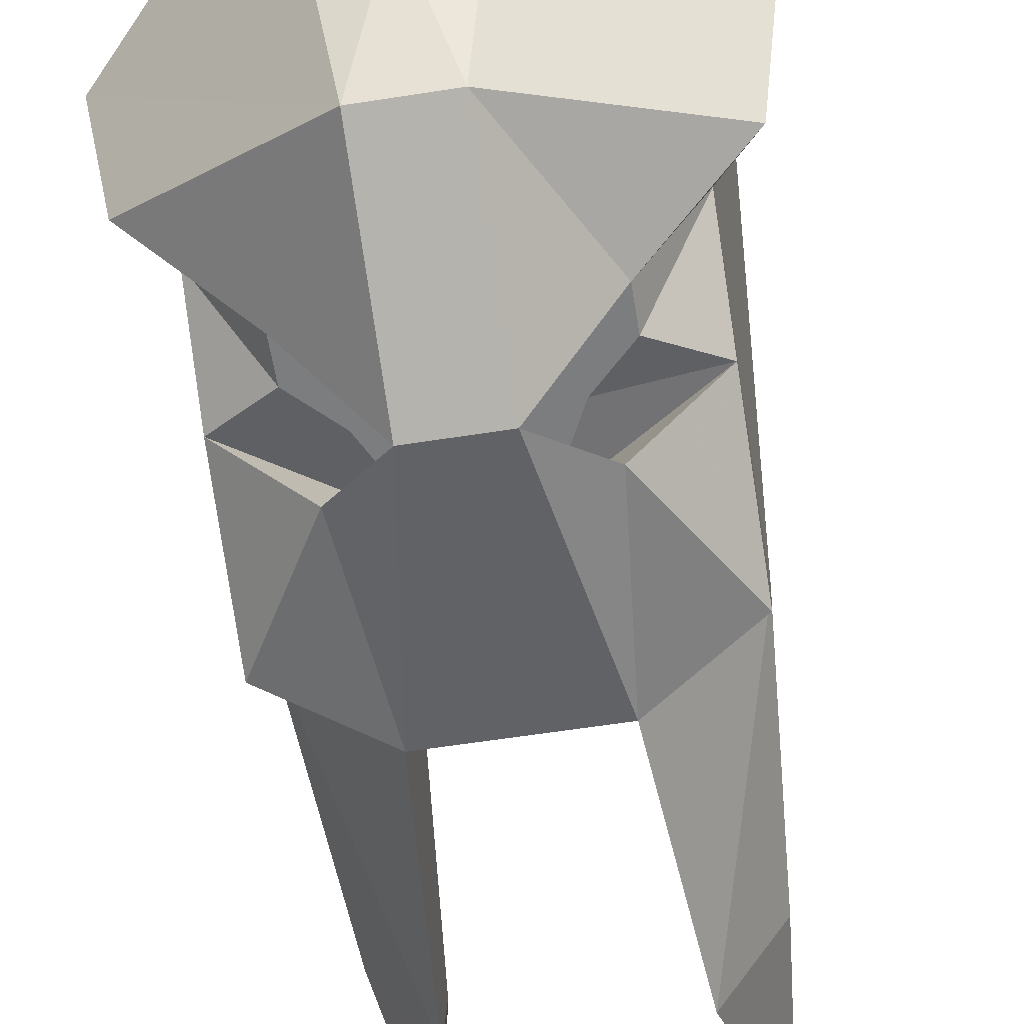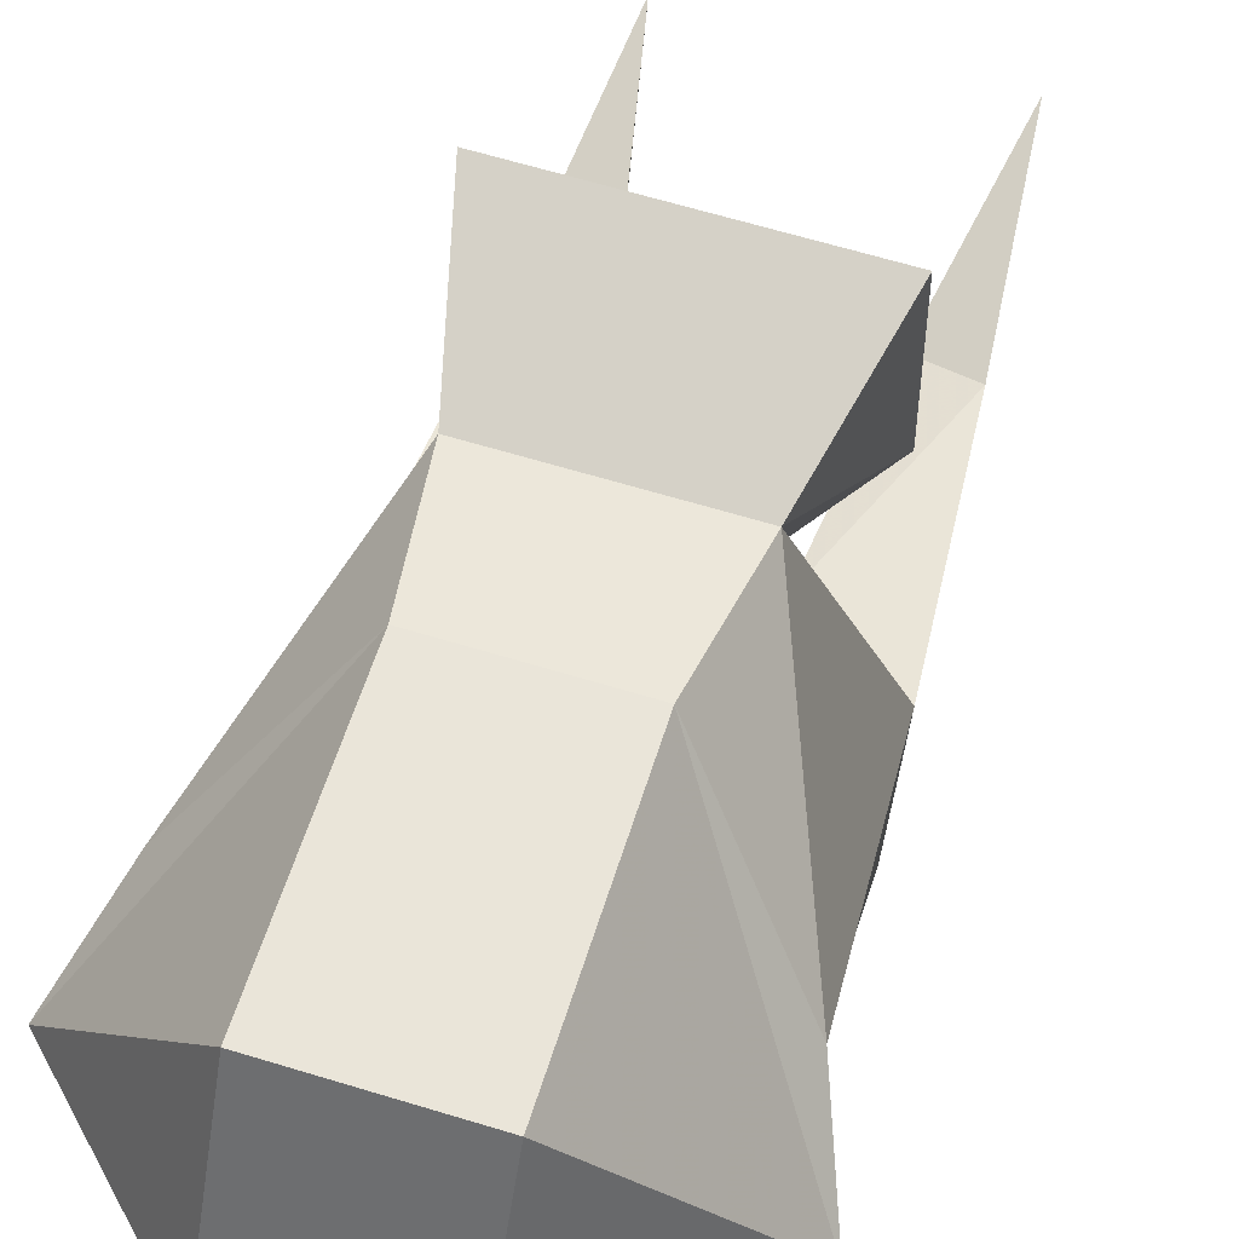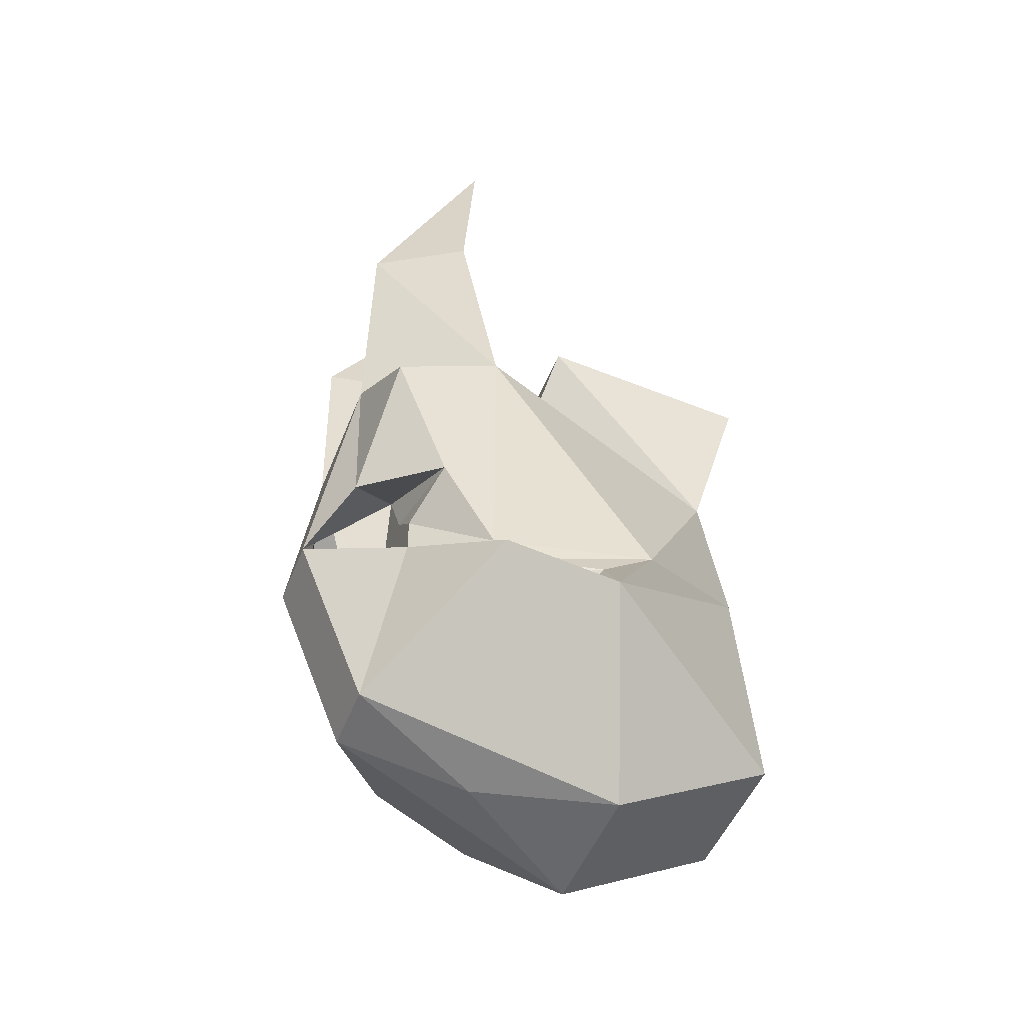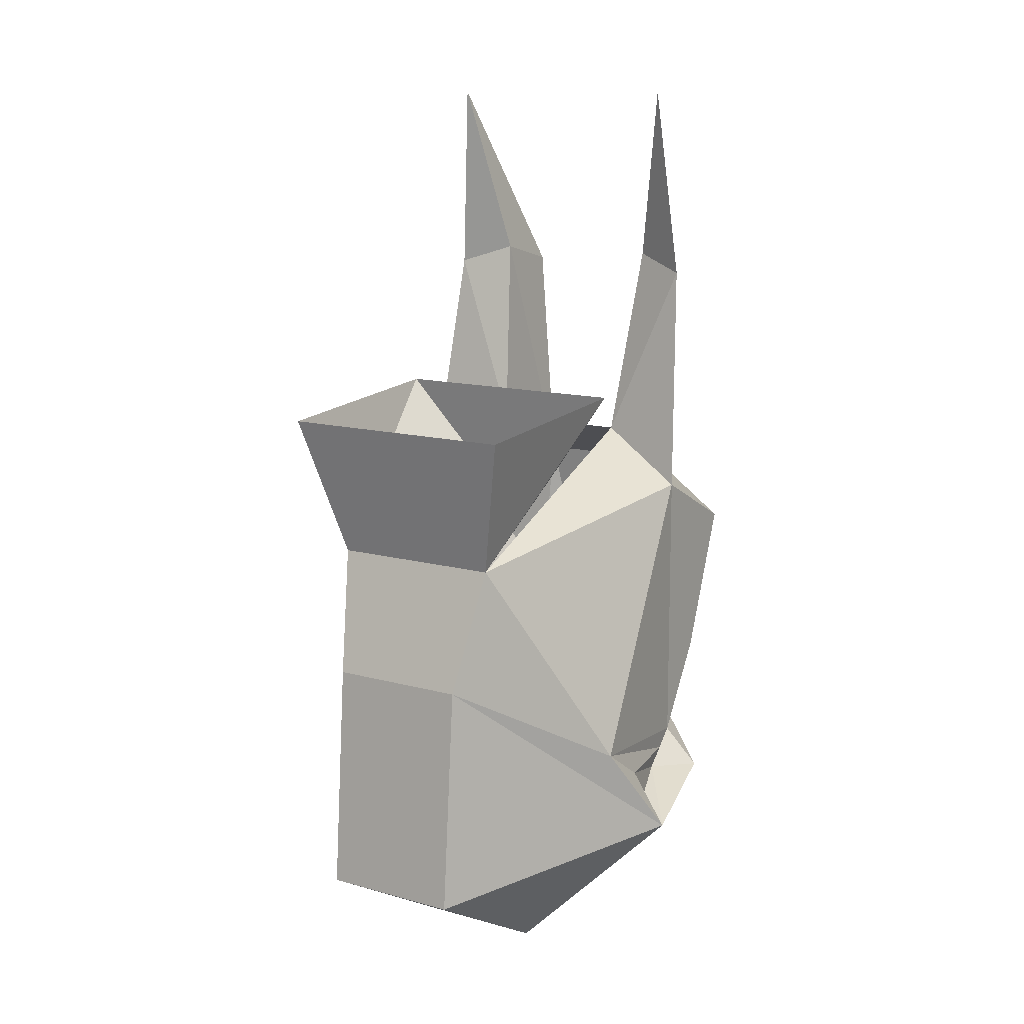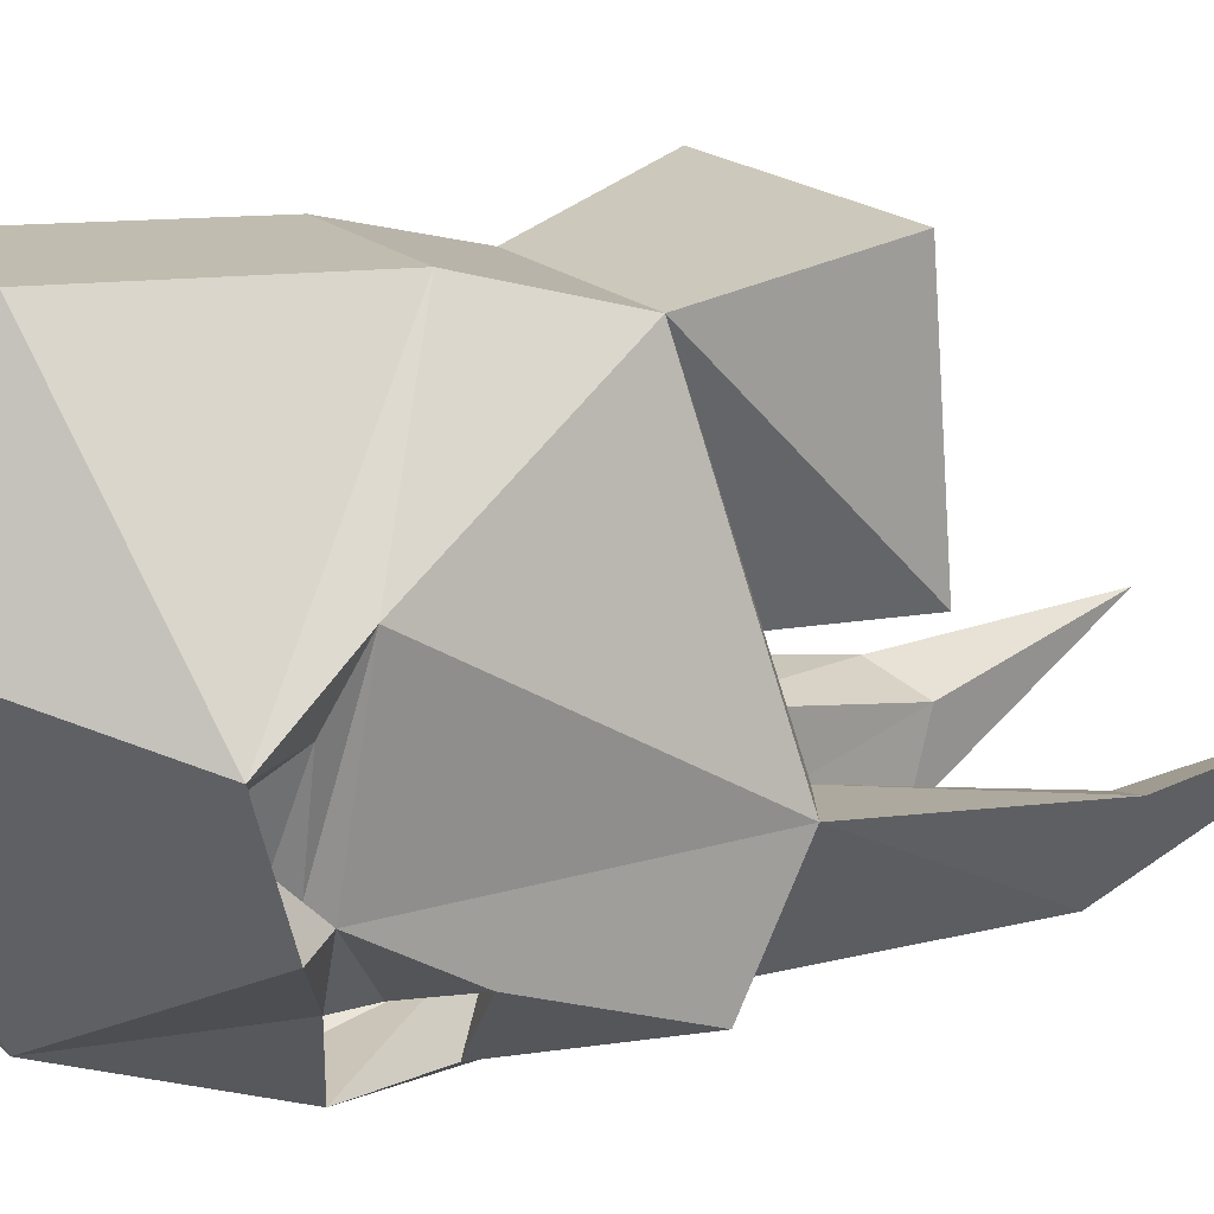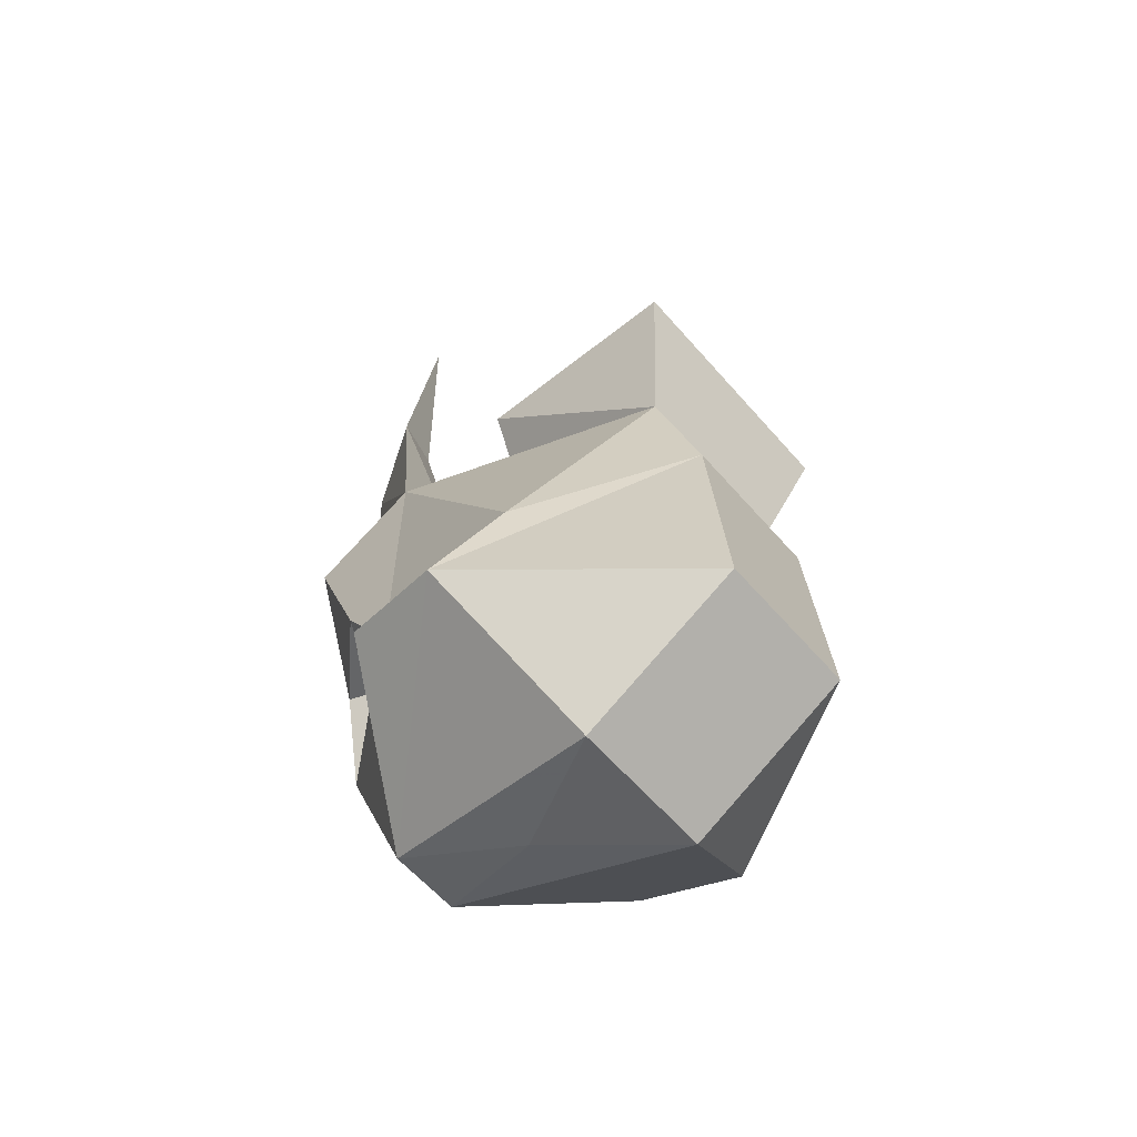
<metadata>
{"format":"obj","ext":"obj","renderer":"f3d","projection":"perspective","resolution":1024,"background":"white","views":[{"elev":-59.0,"azim":9.2,"up":"+Z"},{"elev":63.2,"azim":17.2,"up":"+Z"},{"elev":-49.2,"azim":-111.0,"up":"+Y"},{"elev":12.6,"azim":33.0,"up":"+Y"},{"elev":18.1,"azim":59.5,"up":"+Z"},{"elev":-60.6,"azim":-49.2,"up":"+Y"}]}
</metadata>
<code>
v 0.03125 -1.422 -0.1328
v 0.04688 -1.43 -0.1328
v 0.007812 -1.43 -0.1328
v 0.03125 -1.414 -0.1328
v 0.07031 -1.414 -0.125
v 0.07031 -1.453 -0.1016
v 0.04688 -1.445 -0.1328
v 0.01562 -1.445 -0.1328
v 0.02344 -1.438 -0.1328
v 0 -1.445 -0.1406
v 0 -1.422 -0.1484
v 0 -1.391 -0.1562
v 0.01562 -1.383 -0.1328
v 0.03906 -1.406 -0.1562
v 0.07031 -1.352 -0.1484
v 0.07031 -1.328 -0.1016
v 0.07812 -1.445 -0.03125
v 0.07031 -1.461 -0.09375
v 0.07031 -1.469 -0.08594
v 0.08594 -1.469 -0.1016
v 0.01562 -1.508 -0.1406
v 0.01562 -1.43 -0.1719
v -0.01562 -1.508 -0.1406
v -0.01562 -1.43 -0.1719
v 0.03125 -1.328 -0.1562
v -0.007812 -1.43 -0.1328
v -0.04688 -1.43 -0.1328
v -0.03125 -1.422 -0.1328
v -0.03125 -1.414 -0.1328
v -0.01562 -1.383 -0.1328
v -0.01562 -1.445 -0.1328
v -0.02344 -1.438 -0.1328
v -0.04688 -1.445 -0.1328
v -0.07031 -1.453 -0.1016
v -0.07031 -1.414 -0.125
v -0.03906 -1.406 -0.1562
v -0.03125 -1.328 -0.1562
v 0.03125 -1.305 -0.1094
v 0.03906 -1.219 -0.125
v 0.03906 -1.227 -0.1562
v 0.03906 -1.352 0.01562
v 0.05469 -1.289 0.03125
v -0.05469 -1.289 0.03125
v -0.03906 -1.352 0.01562
v 0.03125 -1.406 0.03125
v 0.0625 -1.227 -0.1172
v 0.05469 -1.141 -0.1094
v -0.05469 -1.281 -0.0625
v -0.02344 -1.32 -0.07031
v 0.05469 -1.281 -0.0625
v 0.02344 -1.32 -0.07031
v 0 -1.531 -0.08594
v 0.03125 -1.547 -0.03125
v -0.03125 -1.547 -0.03125
v -0.09375 -1.484 -0.05469
v -0.08594 -1.469 -0.1016
v -0.07031 -1.469 -0.08594
v -0.07812 -1.477 -0.0625
v -0.07812 -1.461 -0.05469
v -0.07031 -1.461 -0.09375
v -0.07812 -1.445 -0.03125
v -0.07031 -1.328 -0.1016
v -0.07031 -1.352 -0.1484
v -0.03906 -1.227 -0.1562
v -0.03906 -1.219 -0.125
v -0.03125 -1.305 -0.1094
v -0.03125 -1.406 0.03125
v -0.03125 -1.508 0.03906
v 0.03125 -1.508 0.03906
v 0.09375 -1.484 -0.05469
v 0.07812 -1.461 -0.05469
v 0.07812 -1.477 -0.0625
v -0.0625 -1.227 -0.1172
v -0.05469 -1.141 -0.1094
f 1 2 3
f 2 9 3
f 5 13 14
f 6 17 18
f 6 18 19
f 6 19 20
f 22 14 13
f 26 27 28
f 26 32 27
f 30 35 36
f 30 36 24
f 25 37 38
f 57 60 34
f 57 34 56
f 57 56 55
f 57 55 58
f 58 55 59
f 59 55 61
f 59 61 60
f 60 61 34
f 37 66 38
f 17 70 71
f 17 71 18
f 19 72 70
f 19 70 20
f 70 72 71
f 1 3 4
f 1 4 2
f 2 4 5
f 2 5 6
f 2 6 7
f 2 7 8
f 2 8 9
f 3 9 8
f 3 8 10
f 3 10 11
f 3 11 12
f 3 12 13
f 3 13 4
f 4 13 5
f 26 28 29
f 26 29 30
f 26 30 12
f 26 12 11
f 26 11 10
f 26 10 31
f 26 31 32
f 27 32 31
f 27 31 33
f 27 33 34
f 27 34 35
f 27 35 29
f 27 29 28
f 35 30 29
f 41 42 43
f 41 43 44
f 48 49 44
f 48 44 43
f 48 50 51
f 48 51 49
f 41 51 50
f 41 50 42
f 5 14 15
f 5 15 16
f 5 16 6
f 6 20 7
f 7 20 21
f 7 21 22
f 52 23 21
f 23 54 55
f 23 55 56
f 23 56 33
f 23 33 24
f 34 62 35
f 35 62 63
f 35 63 36
f 20 70 21
f 21 70 53
f 53 70 69
f 54 68 55
f 56 34 33
f 6 16 17
f 22 21 23
f 22 23 24
f 22 24 25
f 22 25 14
f 24 36 37
f 24 37 25
f 25 16 15
f 25 15 14
f 41 45 17
f 41 17 16
f 52 21 53
f 52 53 54
f 52 54 23
f 34 61 62
f 36 63 37
f 37 63 62
f 44 62 61
f 44 61 67
f 45 67 68
f 45 68 69
f 45 69 70
f 45 70 17
f 53 69 54
f 54 69 68
f 55 68 67
f 55 67 61
f 25 38 39
f 25 39 40
f 25 40 16
f 38 16 46
f 38 46 39
f 39 46 47
f 39 47 40
f 40 47 46
f 40 46 16
f 37 62 64
f 37 64 65
f 37 65 66
f 62 66 73
f 62 73 64
f 64 73 74
f 64 74 65
f 65 74 73
f 65 73 66
f 41 44 45
f 41 16 38
f 44 67 45
f 44 66 62
f 57 58 59
f 57 59 60
f 18 71 19
f 19 71 72

</code>
